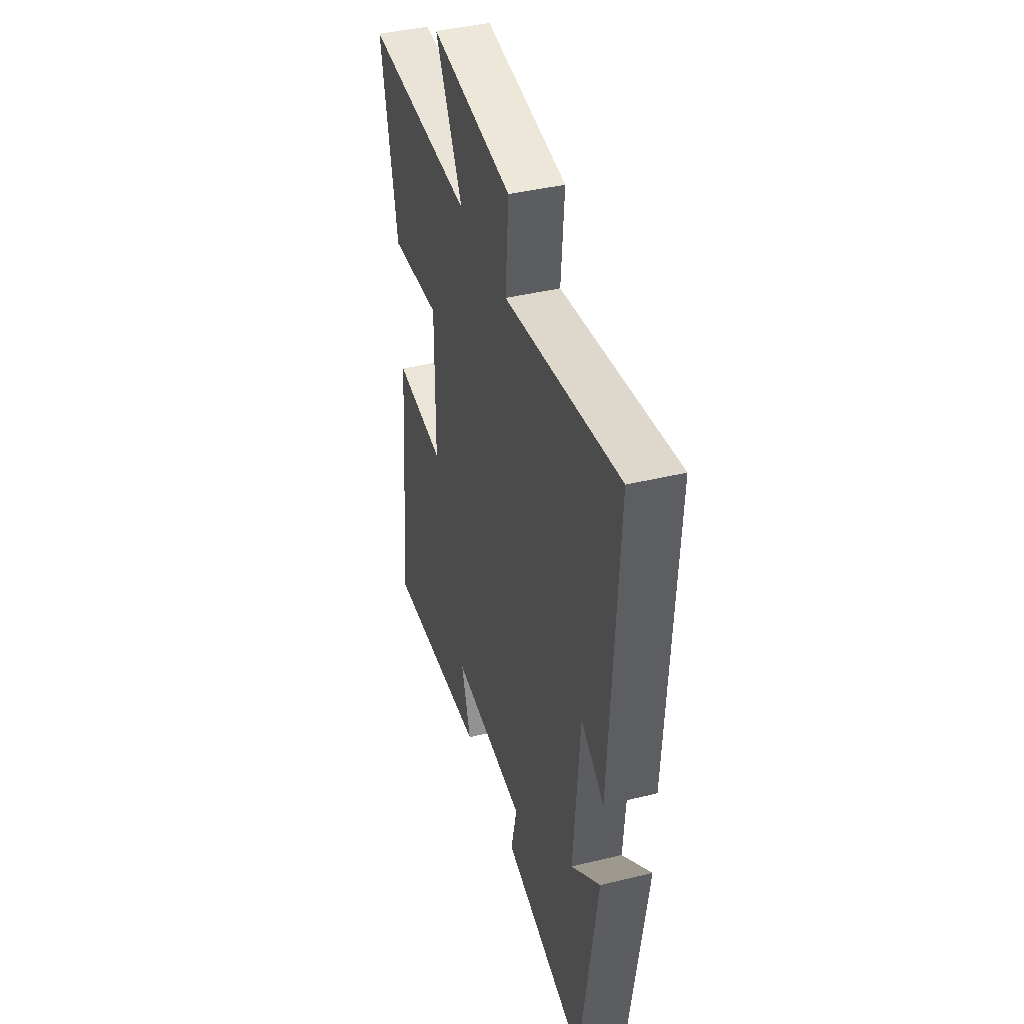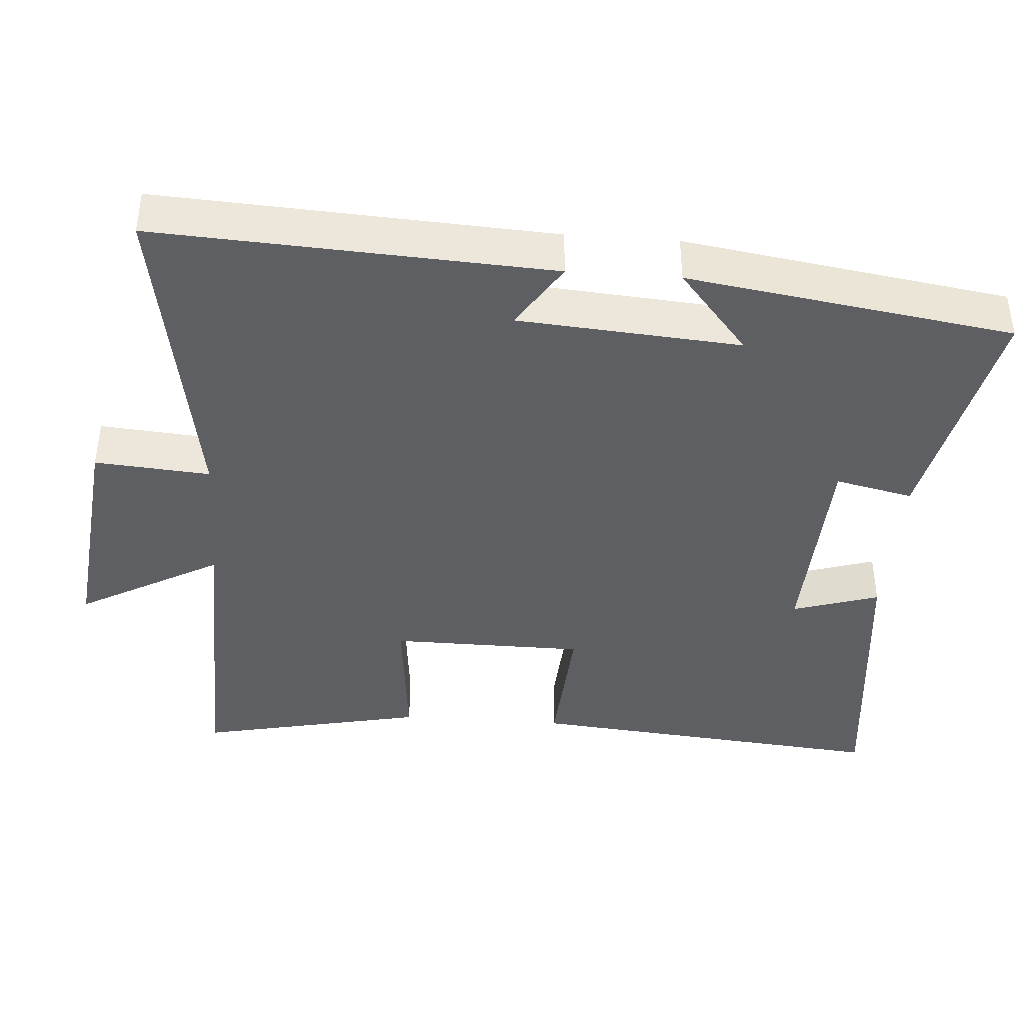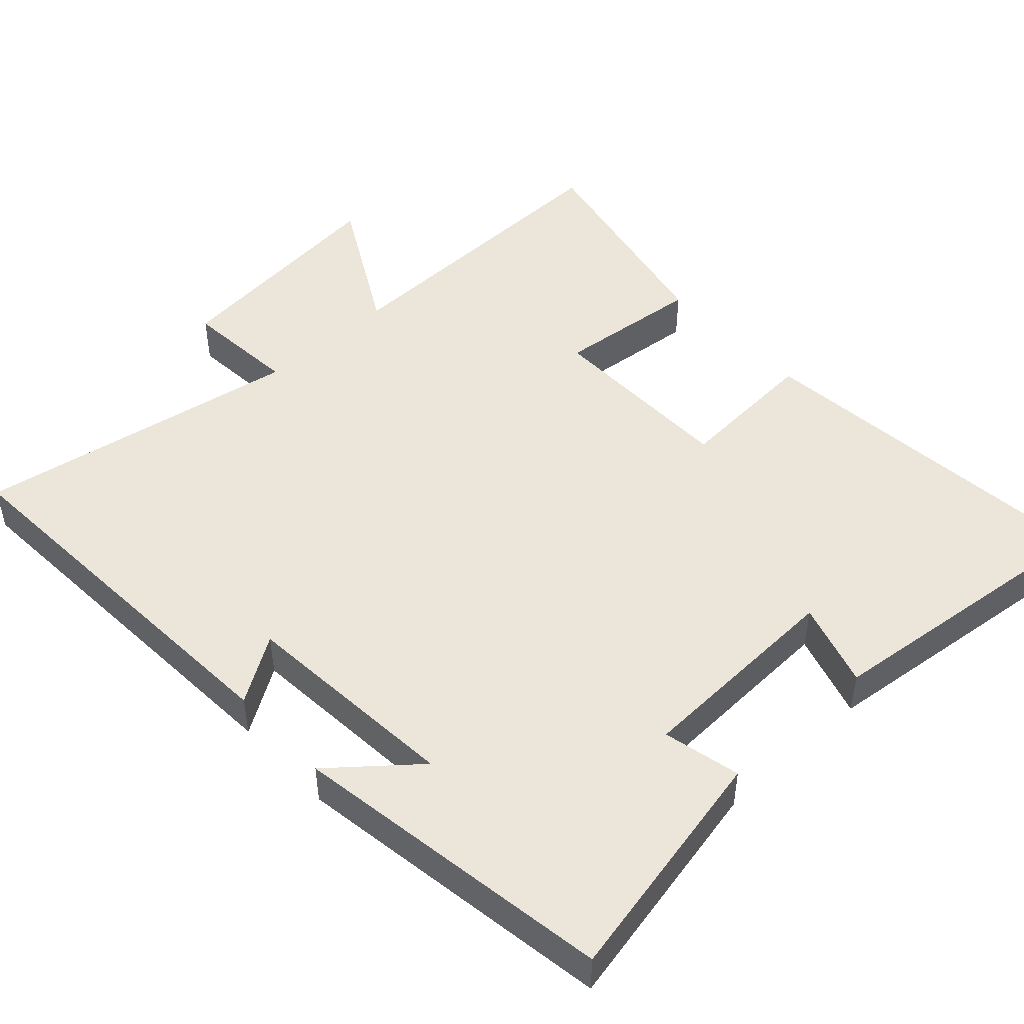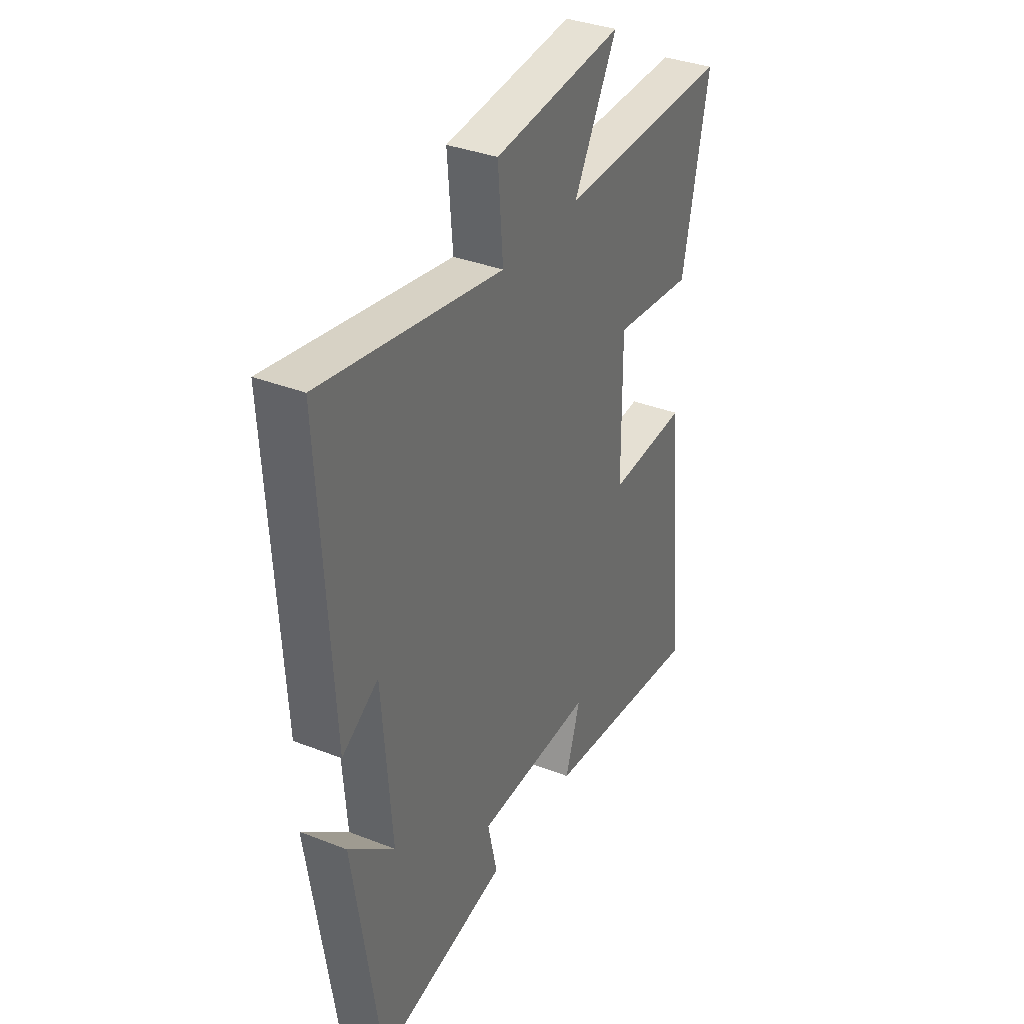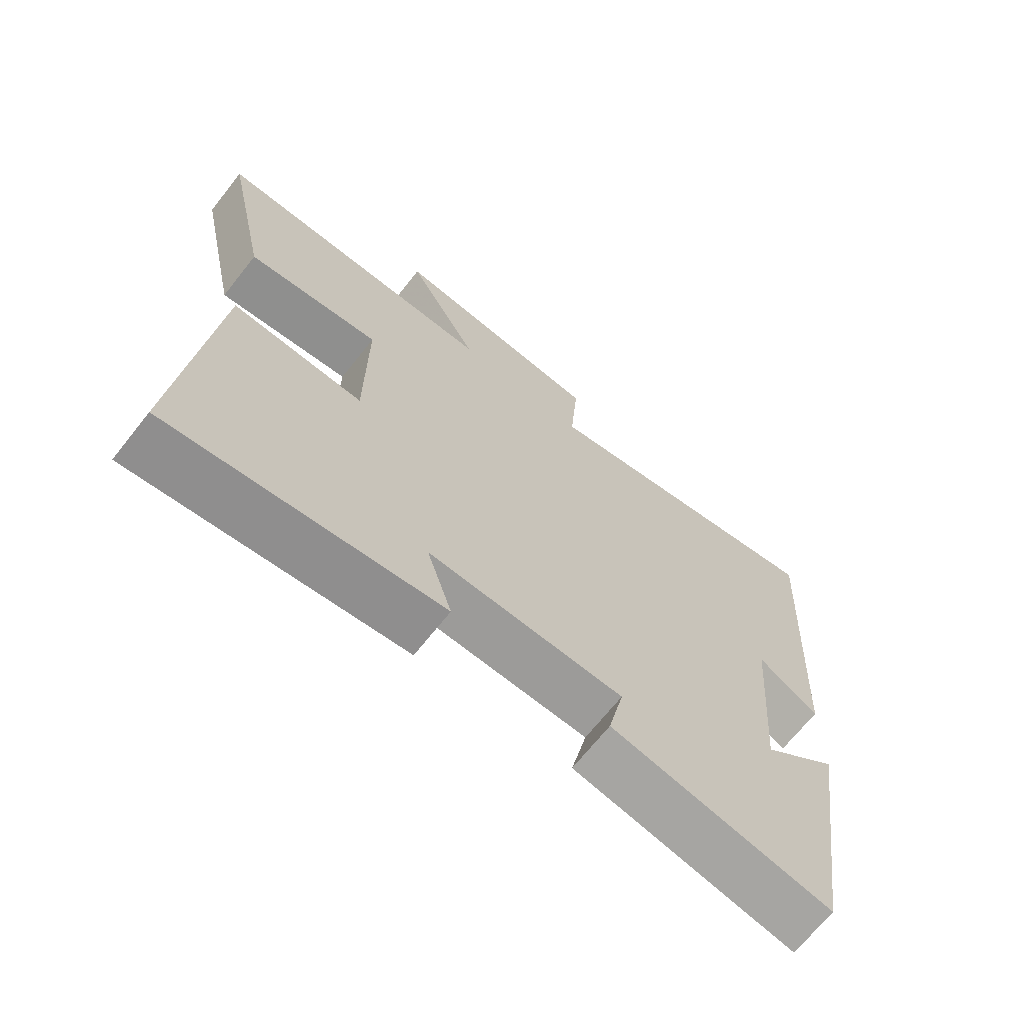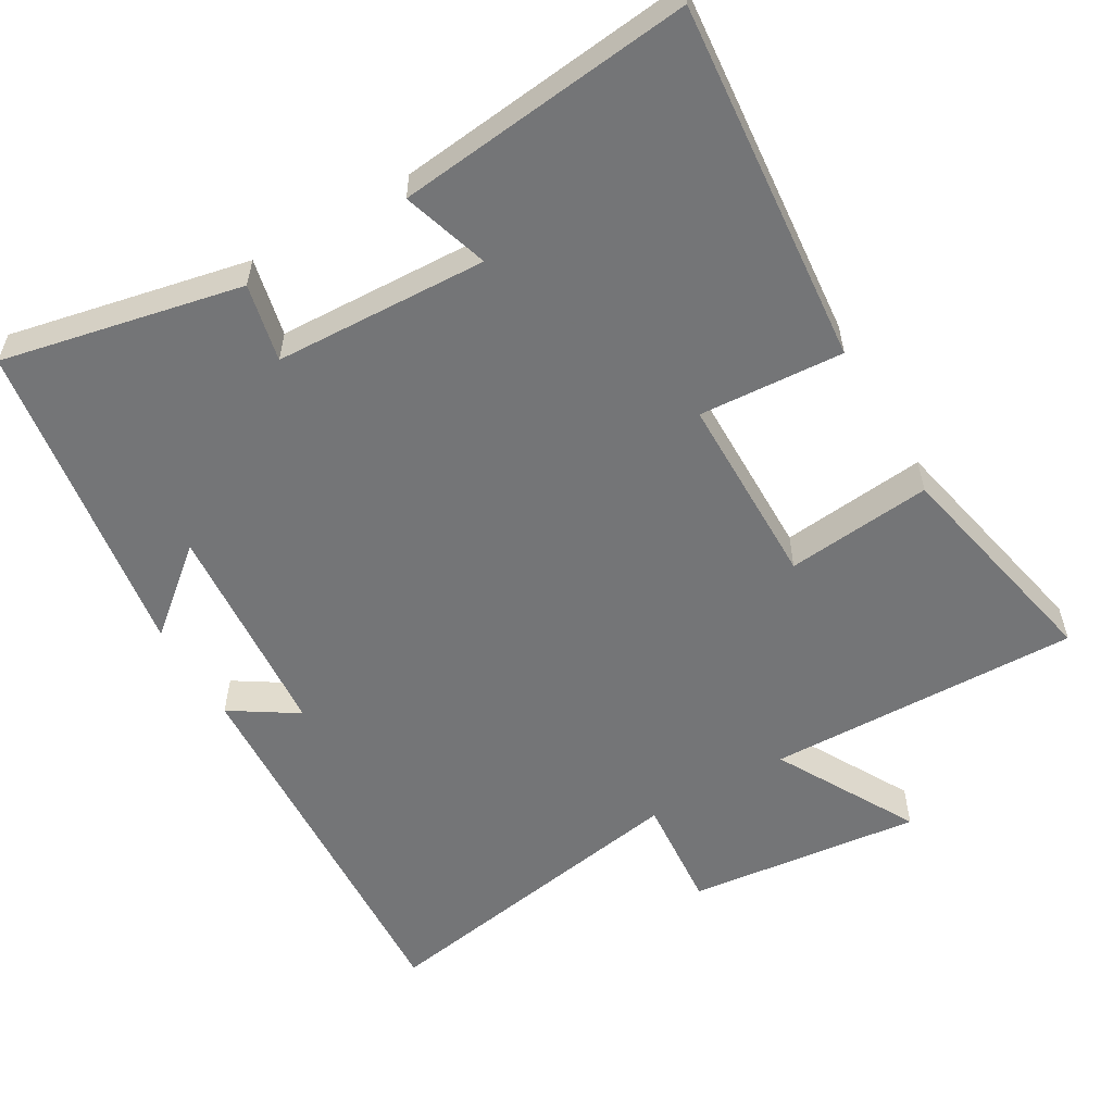
<metadata>
{"format":"obj","ext":"obj","renderer":"f3d","projection":"perspective","resolution":1024,"background":"white","views":[{"elev":41.6,"azim":73.7,"up":"+Z"},{"elev":-40.6,"azim":85.8,"up":"+Y"},{"elev":47.8,"azim":137.3,"up":"+Y"},{"elev":35.4,"azim":117.4,"up":"+Z"},{"elev":-68.5,"azim":-38.4,"up":"+Z"},{"elev":-56.4,"azim":-149.8,"up":"+Y"}]}
</metadata>
<code>
v -0.567 0.07 0.51
v -0.131 0.07 0.5
v -0.24 0.07 0.696
v 0.086 0.07 0.66
v 0.073 0.07 0.5
v 0.53 0.07 0.578
v 0.5 0.07 0.033
v 0.408 0.07 0.092
v 0.384 0.07 -0.216
v 0.5 0.07 -0.119
v 0.432 0.07 -0.57
v 0.099 0.07 -0.5
v 0.123 0.07 -0.392
v -0.173 0.07 -0.38
v -0.135 0.07 -0.5
v -0.547 0.07 -0.545
v -0.5 0.07 -0.041
v -0.299 0.07 -0.054
v -0.297 0.07 0.216
v -0.5 0.07 0.195
v -0.567 0 0.51
v -0.131 0 0.5
v -0.24 0 0.696
v 0.086 0 0.66
v 0.073 0 0.5
v 0.53 0 0.578
v 0.5 0 0.033
v 0.408 0 0.092
v 0.384 0 -0.216
v 0.5 0 -0.119
v 0.432 0 -0.57
v 0.099 0 -0.5
v 0.123 0 -0.392
v -0.173 0 -0.38
v -0.135 0 -0.5
v -0.547 0 -0.545
v -0.5 0 -0.041
v -0.299 0 -0.054
v -0.297 0 0.216
v -0.5 0 0.195
f 19 20 1 2
f 18 19 2
f 16 17 18
f 15 16 18
f 14 15 18
f 13 14 18 2
f 11 12 13
f 11 13 2
f 9 10 11
f 9 11 2
f 8 9 2 3
f 5 6 7 8
f 5 8 3
f 3 4 5
f 22 21 40 39
f 22 39 38
f 38 37 36
f 38 36 35
f 38 35 34
f 22 38 34 33
f 33 32 31
f 22 33 31
f 31 30 29
f 22 31 29
f 23 22 29 28
f 28 27 26 25
f 23 28 25
f 25 24 23
f 1 21 22 2
f 2 22 23 3
f 3 23 24 4
f 4 24 25 5
f 5 25 26 6
f 6 26 27 7
f 7 27 28 8
f 8 28 29 9
f 9 29 30 10
f 10 30 31 11
f 11 31 32 12
f 12 32 33 13
f 13 33 34 14
f 14 34 35 15
f 15 35 36 16
f 16 36 37 17
f 17 37 38 18
f 18 38 39 19
f 19 39 40 20
f 20 40 21 1

</code>
